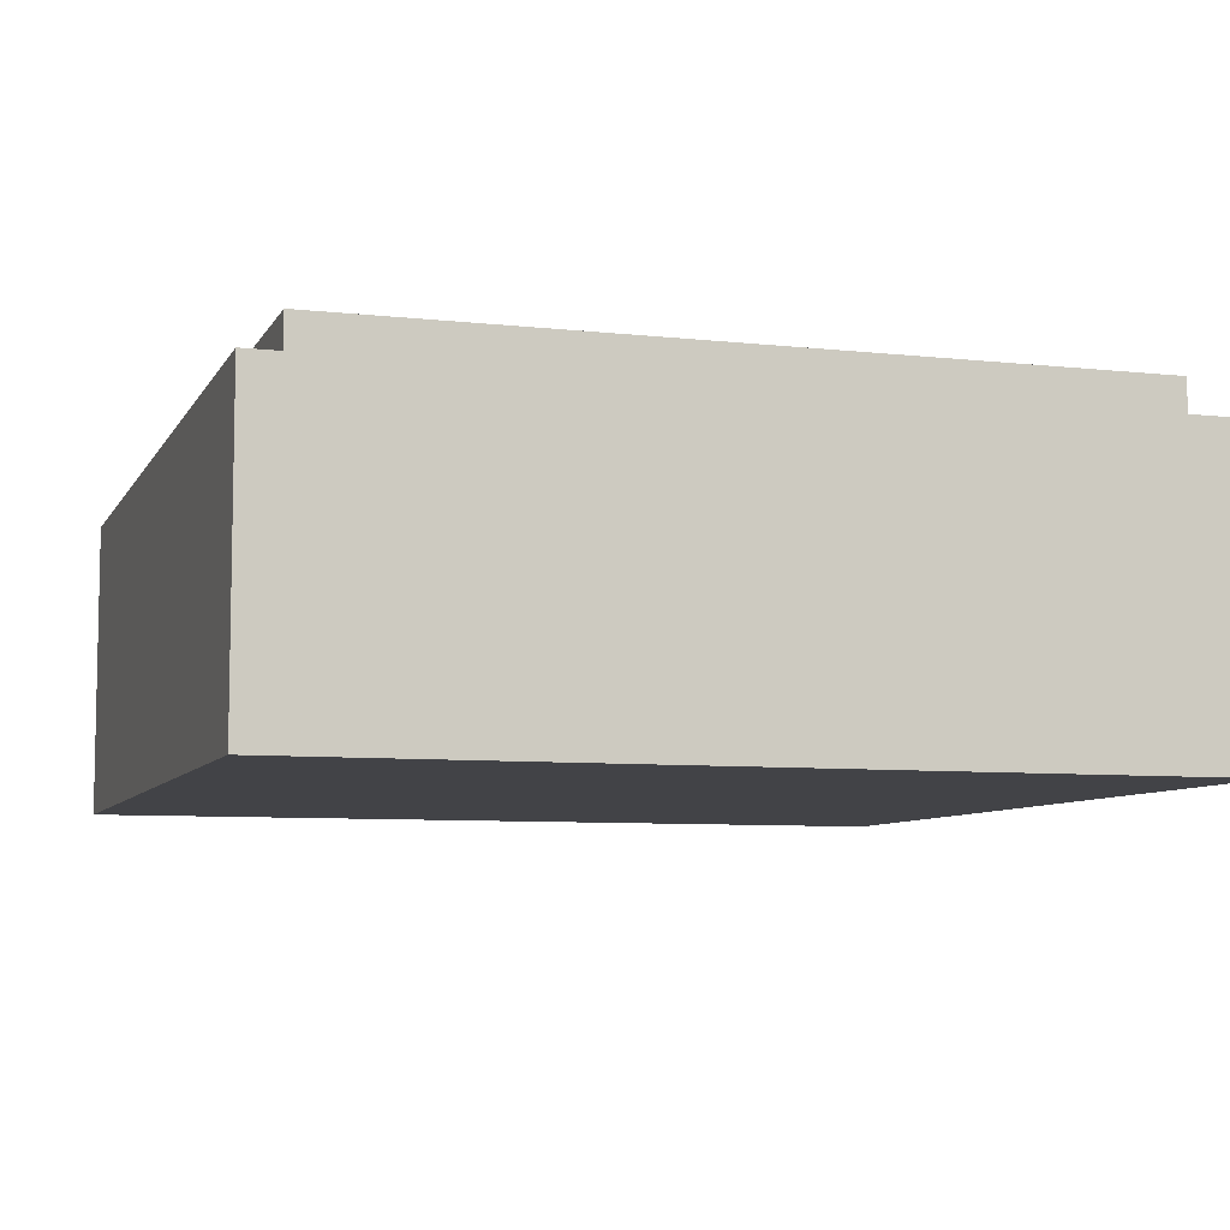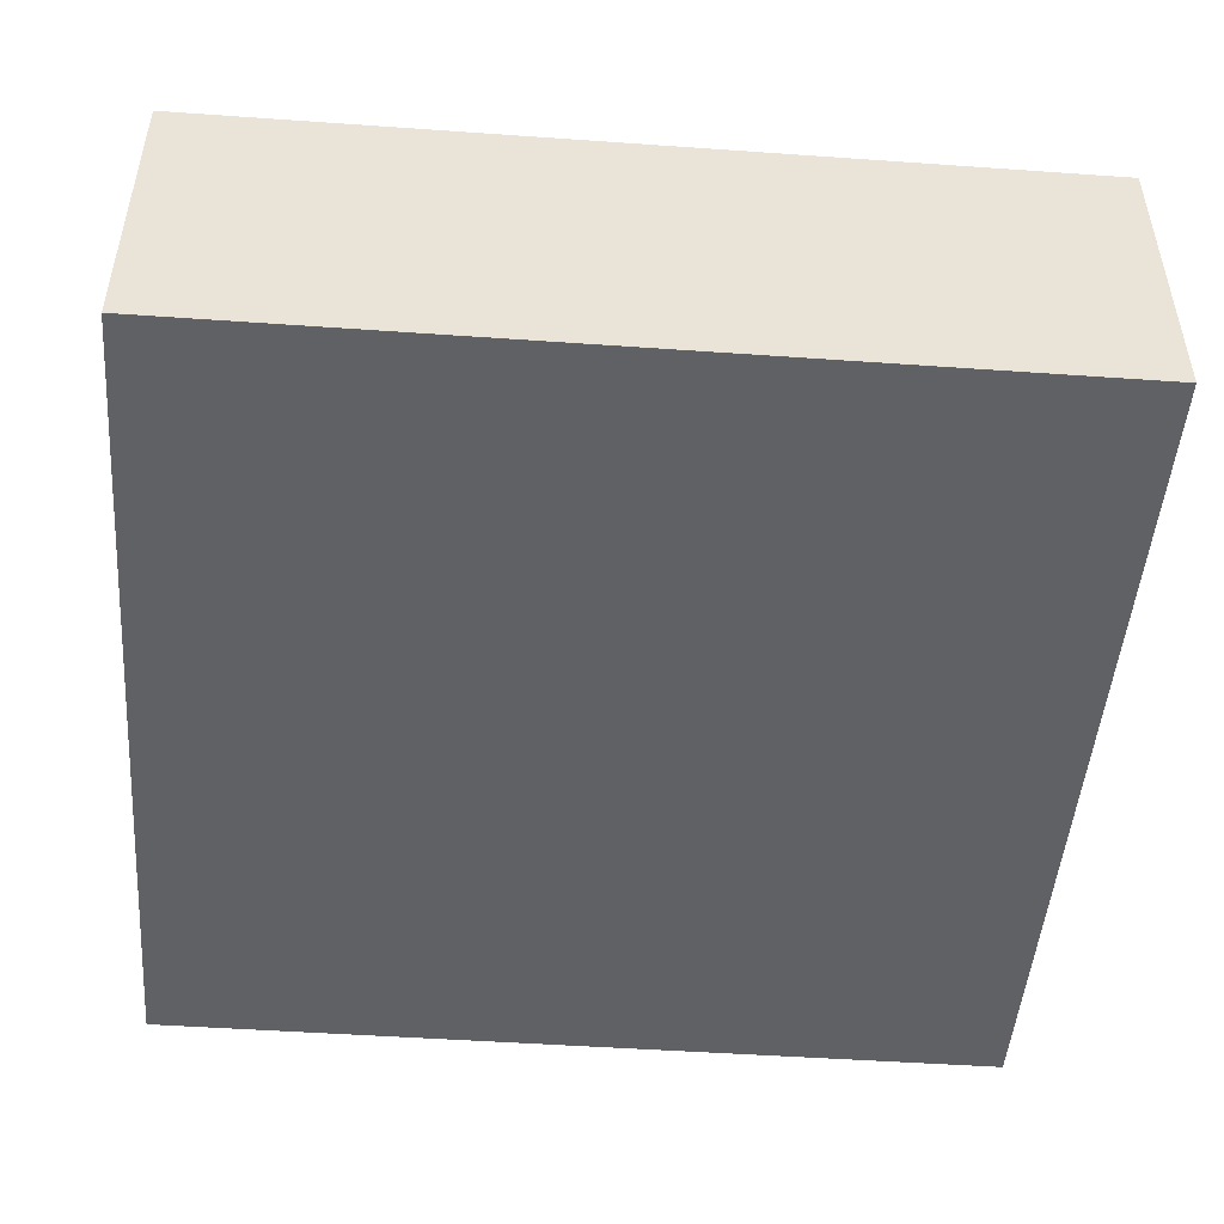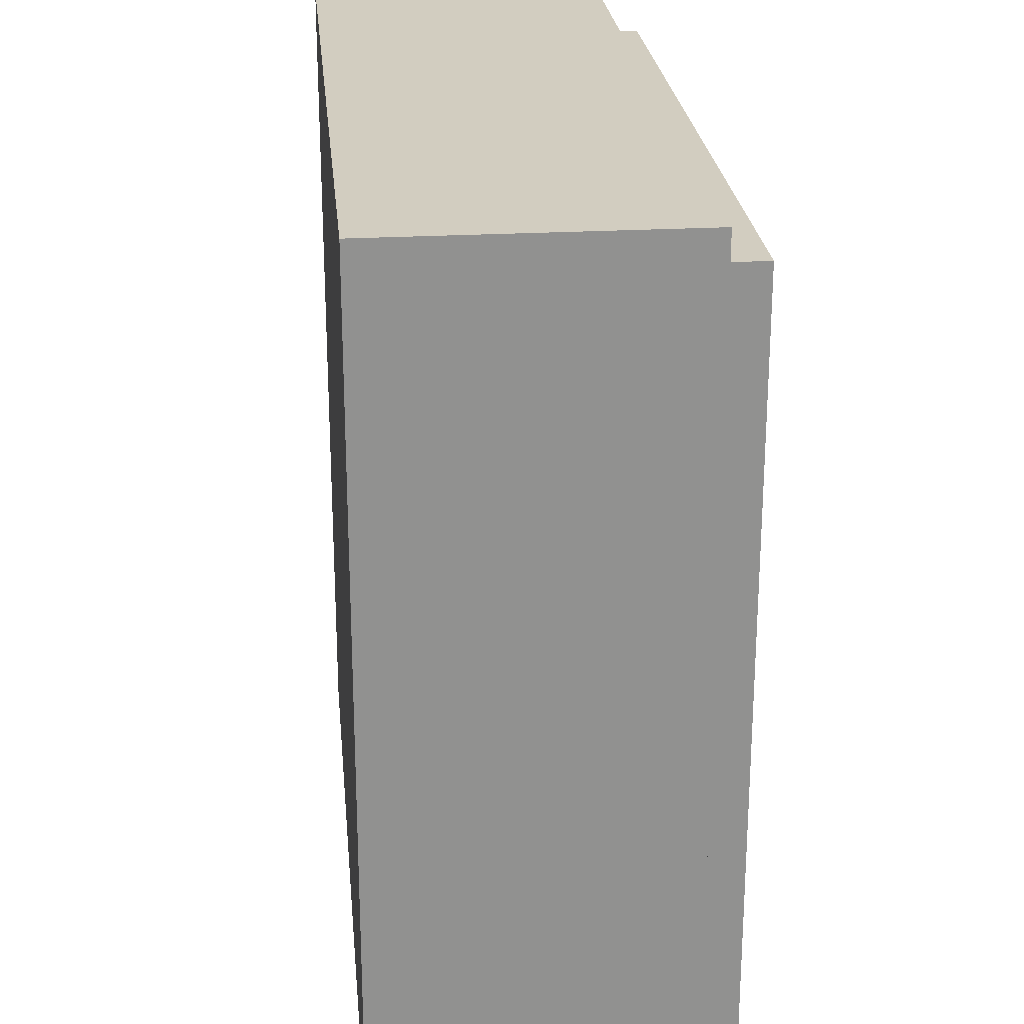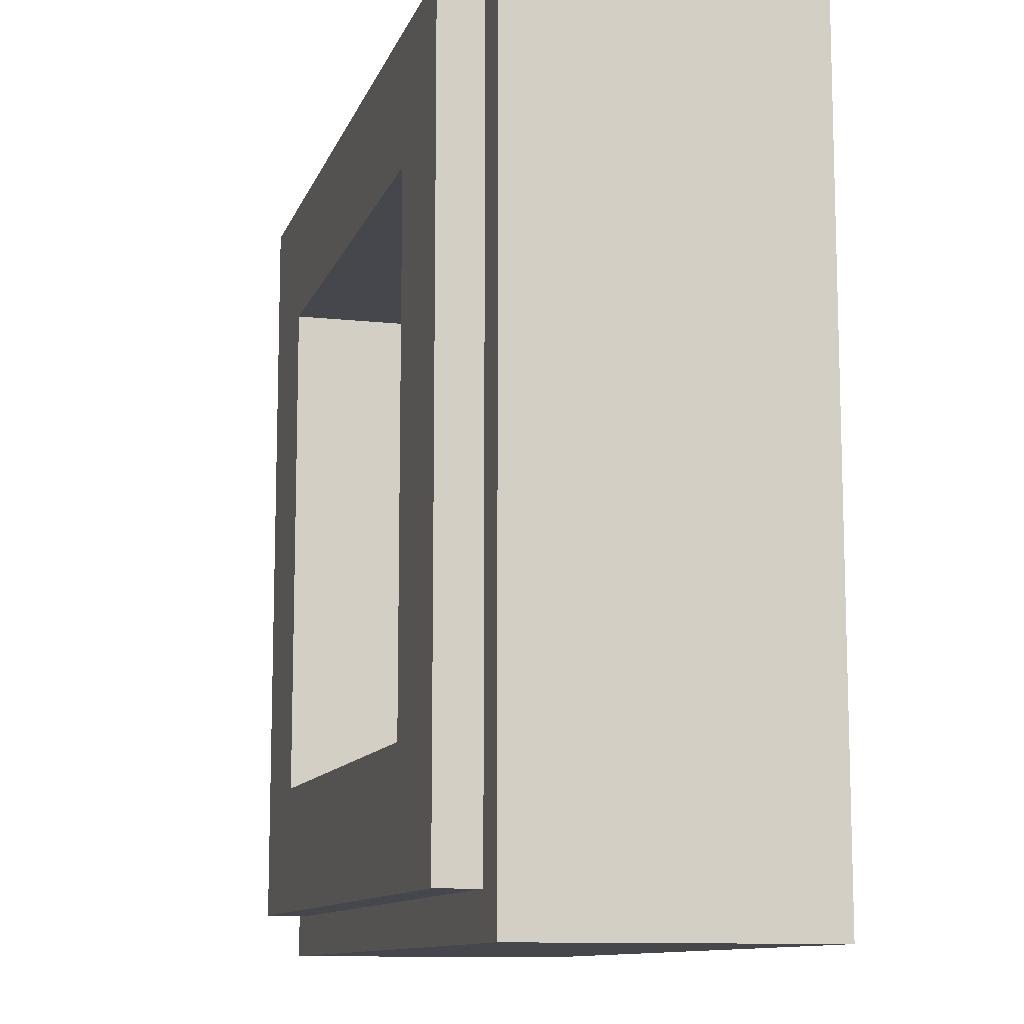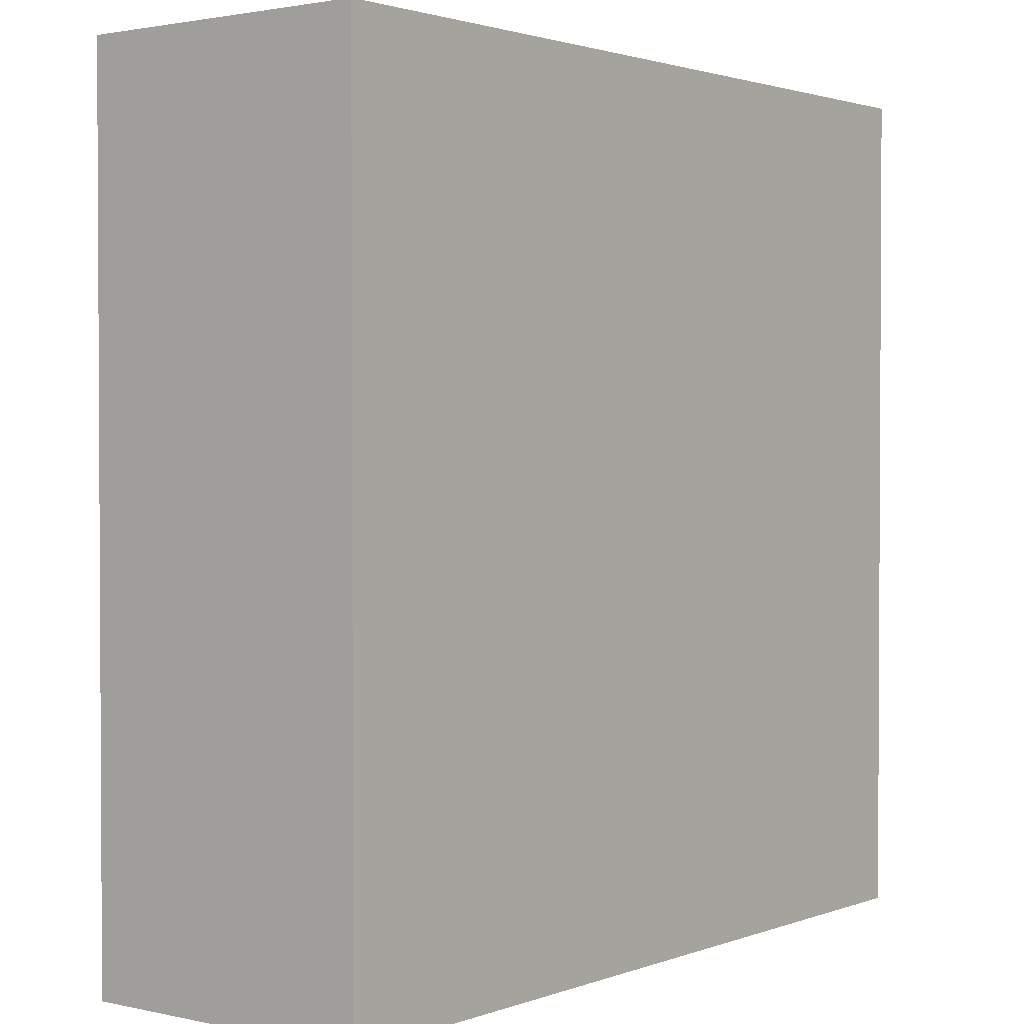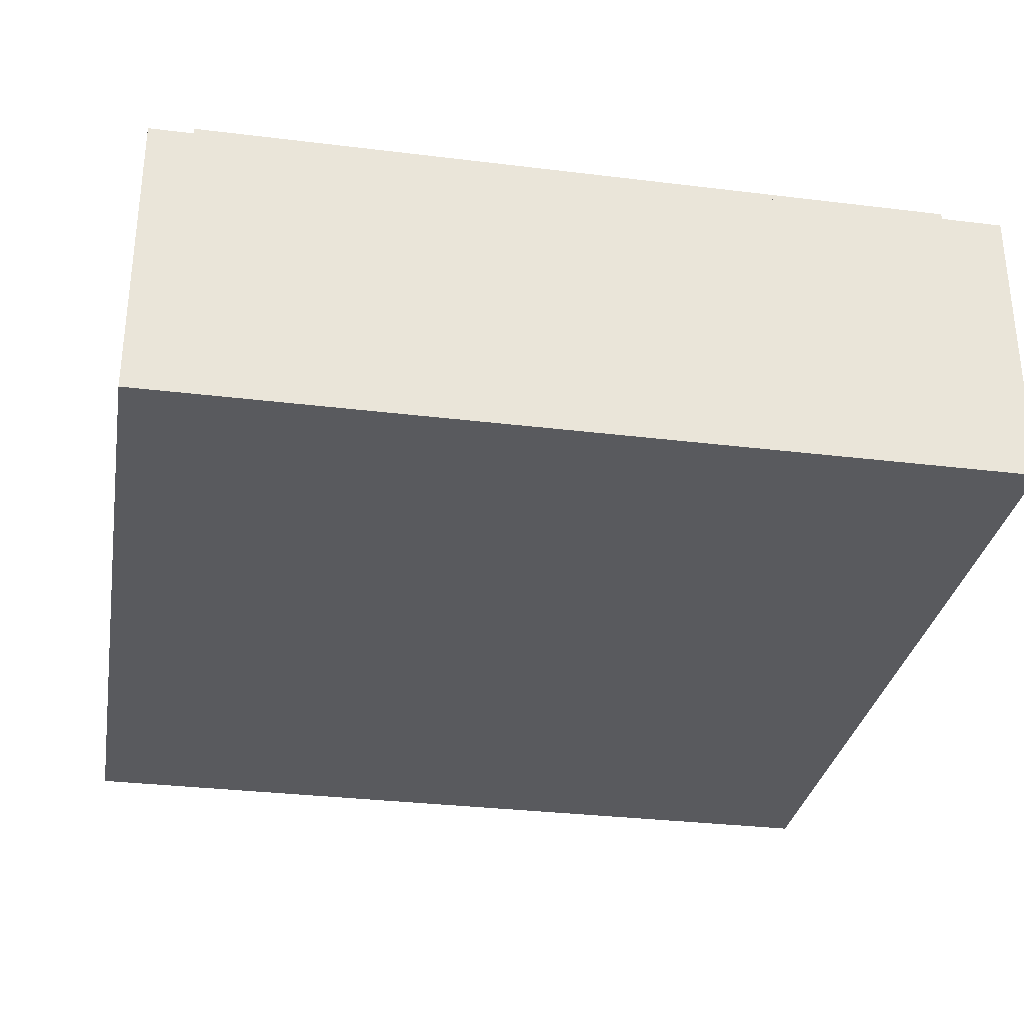
<metadata>
{"format":"obj","ext":"obj","renderer":"f3d","projection":"perspective","resolution":1024,"background":"white","views":[{"elev":-7.4,"azim":-107.6,"up":"+Y"},{"elev":-48.4,"azim":-94.5,"up":"+Y"},{"elev":24.5,"azim":84.6,"up":"+Z"},{"elev":-11.0,"azim":-105.2,"up":"+Z"},{"elev":1.8,"azim":-51.9,"up":"+Z"},{"elev":-31.3,"azim":170.1,"up":"+Y"}]}
</metadata>
<code>
v -0.5 0.35 0.5
v -0.5 0 0.5
v 0.5 0 0.5
v 0.5 0.35 0.5
v -0.5 0.35 -0.5
v -0.5 0 -0.5
v -0.5 0 0.5
v -0.5 0.35 0.5
v 0.5 0.35 -0.5
v 0.5 0 -0.5
v -0.5 0 -0.5
v -0.5 0.35 -0.5
v 0.5 0.35 0.5
v 0.5 0 0.5
v 0.5 0 -0.5
v 0.5 0.35 -0.5
v -0.3 0.2 0.3
v 0.3 0.2 0.3
v 0.3 0.2 -0.3
v -0.3 0.2 -0.3
v -0.3 0.2 0.3
v -0.3 0.4 0.3
v 0.3 0.4 0.3
v 0.3 0.2 0.3
v -0.3 0.2 -0.3
v -0.3 0.4 -0.3
v -0.3 0.4 0.3
v -0.3 0.2 0.3
v 0.3 0.2 -0.3
v 0.3 0.4 -0.3
v -0.3 0.4 -0.3
v -0.3 0.2 -0.3
v 0.3 0.2 0.3
v 0.3 0.4 0.3
v 0.3 0.4 -0.3
v 0.3 0.2 -0.3
v -0.45 0.4 0.45
v -0.45 0.35 0.45
v 0.45 0.35 0.45
v 0.45 0.4 0.45
v -0.45 0.4 -0.45
v -0.45 0.35 -0.45
v -0.45 0.35 0.45
v -0.45 0.4 0.45
v 0.45 0.4 -0.45
v 0.45 0.35 -0.45
v -0.45 0.35 -0.45
v -0.45 0.4 -0.45
v 0.45 0.4 0.45
v 0.45 0.35 0.45
v 0.45 0.35 -0.45
v 0.45 0.4 -0.45
v 0.45 0.4 0.45
v 0.3 0.4 0.3
v -0.3 0.4 0.3
v -0.45 0.4 0.45
v -0.45 0.4 0.45
v -0.3 0.4 0.3
v -0.3 0.4 -0.3
v -0.45 0.4 -0.45
v -0.45 0.4 -0.45
v -0.3 0.4 -0.3
v 0.3 0.4 -0.3
v 0.45 0.4 -0.45
v 0.45 0.4 -0.45
v 0.3 0.4 -0.3
v 0.3 0.4 0.3
v 0.45 0.4 0.45
v 0.5 0.35 0.5
v 0.45 0.35 0.45
v -0.45 0.35 0.45
v -0.5 0.35 0.5
v -0.5 0.35 0.5
v -0.45 0.35 0.45
v -0.45 0.35 -0.45
v -0.5 0.35 -0.5
v -0.5 0.35 -0.5
v -0.45 0.35 -0.45
v 0.45 0.35 -0.45
v 0.5 0.35 -0.5
v 0.5 0.35 -0.5
v 0.45 0.35 -0.45
v 0.45 0.35 0.45
v 0.5 0.35 0.5
v 0.1085 0 0.0965
v 0.05 0 0.07
v 0.15 0 0.03
v 0.179 0 0.046
v 0.1355 0 0.127
v 0.1085 0 0.0965
v 0.179 0 0.046
v 0.223 0 0.094
v 0.05 0 -0.03
v 0.15 0 0.03
v 0.05 0 0.07
v -0.05 0 -0.03
v -0.05 0 -0.03
v 0.05 0 0.07
v -0.05 0 0.07
v -0.15 0 0.03
v 0.15 0 0.03
v 0.0805 0 -0.0425
v 0.1205 0 -0.07
v 0.1975 0 -0.008
v 0.15 0 0.03
v 0.05 0 -0.03
v 0.0805 0 -0.0425
v 0.145 0 0.16
v 0.1355 0 0.127
v 0.223 0 0.094
v 0.24 0 0.16
v -0.15 0 0.03
v -0.05 0 0.07
v -0.1085 0 0.0965
v -0.179 0 0.046
v -0.15 0 0.03
v -0.0805 0 -0.0425
v -0.05 0 -0.03
v 0.1975 0 -0.008
v 0.1205 0 -0.07
v 0.143 0 -0.106
v 0.237 0 -0.067
v 0.1405 0 0.198
v 0.145 0 0.16
v 0.24 0 0.16
v 0.228 0 0.236
v -0.179 0 0.046
v -0.1085 0 0.0965
v -0.1355 0 0.127
v -0.223 0 0.094
v -0.1205 0 -0.07
v -0.0805 0 -0.0425
v -0.15 0 0.03
v -0.1975 0 -0.008
v 0.237 0 -0.067
v 0.143 0 -0.106
v 0.15 0 -0.15
v 0.25 0 -0.15
v 0.1135 0 0.2385
v 0.1405 0 0.198
v 0.228 0 0.236
v 0.184 0 0.309
v -0.223 0 0.094
v -0.1355 0 0.127
v -0.145 0 0.16
v -0.24 0 0.16
v -0.143 0 -0.106
v -0.1205 0 -0.07
v -0.1975 0 -0.008
v -0.237 0 -0.067
v 0.25 0 -0.15
v 0.15 0 -0.15
v 0.143 0 -0.198
v 0.237 0 -0.237
v 0.058 0 0.2655
v 0.1135 0 0.2385
v 0.184 0 0.309
v 0.106 0 0.358
v -0.24 0 0.16
v -0.145 0 0.16
v -0.1405 0 0.198
v -0.228 0 0.236
v -0.15 0 -0.15
v -0.143 0 -0.106
v -0.237 0 -0.067
v -0.25 0 -0.15
v 0.237 0 -0.237
v 0.143 0 -0.198
v 0.1155 0 -0.2395
v 0.1875 0 -0.3115
v 0 0 0.275
v 0.058 0 0.2655
v 0.106 0 0.358
v 0 0 0.375
v -0.228 0 0.236
v -0.1405 0 0.198
v -0.1135 0 0.2385
v -0.184 0 0.309
v -0.143 0 -0.198
v -0.15 0 -0.15
v -0.25 0 -0.15
v -0.237 0 -0.237
v 0.1875 0 -0.3115
v 0.1155 0 -0.2395
v 0.0585 0 -0.267
v 0.106 0 -0.358
v -0.106 0 0.358
v -0.058 0 0.2655
v 0 0 0.275
v 0 0 0.375
v -0.184 0 0.309
v -0.1135 0 0.2385
v -0.058 0 0.2655
v -0.106 0 0.358
v -0.1155 0 -0.2395
v -0.143 0 -0.198
v -0.237 0 -0.237
v -0.1875 0 -0.3115
v 0.106 0 -0.358
v 0.0585 0 -0.267
v 0 0 -0.275
v 0 0 -0.375
v -0.0585 0 -0.267
v -0.1155 0 -0.2395
v -0.1875 0 -0.3115
v -0.106 0 -0.358
v 0 0 -0.275
v -0.0585 0 -0.267
v -0.106 0 -0.358
v 0 0 -0.375
v 0.058 0 0.2655
v 0 0 0.275
v 0.05 0 0.07
v 0.1135 0 0.2385
v 0.1405 0 0.198
v 0.1135 0 0.2385
v 0.05 0 0.07
v 0.1355 0 0.127
v 0.1405 0 0.198
v 0.1355 0 0.127
v 0.145 0 0.16
v 0.1355 0 0.127
v 0.05 0 0.07
v 0.1085 0 0.0965
v 0.5 0 0.5
v 0.228 0 0.236
v 0.24 0 0.16
v 0.5 0 0.5
v 0.184 0 0.309
v 0.228 0 0.236
v 0.5 0 0.5
v 0.106 0 0.358
v 0.184 0 0.309
v 0 0 0.375
v 0.106 0 0.358
v 0.5 0 0.5
v -0.5 0 0.5
v 0.0805 0 -0.0425
v 0 0 -0.275
v 0.0585 0 -0.267
v 0.1155 0 -0.2395
v 0.0805 0 -0.0425
v 0.1155 0 -0.2395
v 0.143 0 -0.198
v 0.15 0 -0.15
v 0.0805 0 -0.0425
v 0.15 0 -0.15
v 0.143 0 -0.106
v 0.1205 0 -0.07
v 0.179 0 0.046
v 0.15 0 0.03
v 0.1975 0 -0.008
v 0.223 0 0.094
v 0.179 0 0.046
v 0.1975 0 -0.008
v 0.237 0 -0.067
v 0.25 0 -0.15
v 0.237 0 -0.237
v 0.5 0 -0.5
v 0.237 0 -0.237
v 0.1875 0 -0.3115
v 0.5 0 -0.5
v 0.1875 0 -0.3115
v 0.106 0 -0.358
v 0.5 0 -0.5
v 0.5 0 -0.5
v 0.106 0 -0.358
v 0 0 -0.375
v -0.5 0 -0.5
v 0.237 0 -0.067
v 0.25 0 -0.15
v 0.5 0 -0.5
v 0.5 0 0.5
v 0.5 0 0.5
v 0.24 0 0.16
v 0.223 0 0.094
v 0.237 0 -0.067
v -0.05 0 0.07
v 0 0 0.275
v -0.058 0 0.2655
v -0.1135 0 0.2385
v -0.05 0 0.07
v -0.1135 0 0.2385
v -0.1405 0 0.198
v -0.1355 0 0.127
v -0.1405 0 0.198
v -0.145 0 0.16
v -0.1355 0 0.127
v -0.1355 0 0.127
v -0.1085 0 0.0965
v -0.05 0 0.07
v -0.5 0 0.5
v -0.24 0 0.16
v -0.228 0 0.236
v -0.5 0 0.5
v -0.228 0 0.236
v -0.184 0 0.309
v -0.5 0 0.5
v -0.184 0 0.309
v -0.106 0 0.358
v -0.5 0 0.5
v -0.106 0 0.358
v 0 0 0.375
v -0.0585 0 -0.267
v 0 0 -0.275
v -0.0805 0 -0.0425
v -0.1155 0 -0.2395
v -0.143 0 -0.198
v -0.1155 0 -0.2395
v -0.0805 0 -0.0425
v -0.15 0 -0.15
v -0.143 0 -0.106
v -0.15 0 -0.15
v -0.0805 0 -0.0425
v -0.1205 0 -0.07
v -0.179 0 0.046
v -0.1975 0 -0.008
v -0.15 0 0.03
v -0.1975 0 -0.008
v -0.179 0 0.046
v -0.223 0 0.094
v -0.237 0 -0.067
v -0.25 0 -0.15
v -0.5 0 -0.5
v -0.237 0 -0.237
v -0.237 0 -0.237
v -0.5 0 -0.5
v -0.1875 0 -0.3115
v -0.1875 0 -0.3115
v -0.5 0 -0.5
v -0.106 0 -0.358
v -0.106 0 -0.358
v -0.5 0 -0.5
v 0 0 -0.375
v -0.5 0 -0.5
v -0.25 0 -0.15
v -0.237 0 -0.067
v -0.5 0 0.5
v -0.223 0 0.094
v -0.24 0 0.16
v -0.5 0 0.5
v -0.237 0 -0.067
v 0.05 0 -0.03
v -0.05 0 -0.03
v 0 0 -0.275
v 0.0805 0 -0.0425
v -0.05 0 -0.03
v -0.0805 0 -0.0425
v 0 0 -0.275
v 0 0 0.275
v -0.05 0 0.07
v 0.05 0 0.07
g mesh1788813
f 1 2 3
f 3 4 1
f 5 6 7
f 7 8 5
f 9 10 11
f 11 12 9
f 13 14 15
f 15 16 13
g mesh1788815
f 17 18 19
f 19 20 17
f 21 22 23
f 23 24 21
f 25 26 27
f 27 28 25
f 29 30 31
f 31 32 29
f 33 34 35
f 35 36 33
g mesh1788817
f 37 38 39
f 39 40 37
f 41 42 43
f 43 44 41
f 45 46 47
f 47 48 45
f 49 50 51
f 51 52 49
g mesh1788819
f 53 54 55
f 55 56 53
f 57 58 59
f 59 60 57
f 61 62 63
f 63 64 61
f 65 66 67
f 67 68 65
g mesh1788820
f 69 70 71
f 71 72 69
f 73 74 75
f 75 76 73
f 77 78 79
f 79 80 77
f 81 82 83
f 83 84 81
g mesh1788822
f 85 86 87
f 87 88 85
f 89 90 91
f 91 92 89
f 93 94 95
f 95 96 93
f 97 98 99
f 99 100 97
f 101 102 103
f 103 104 101
f 105 106 107
f 108 109 110
f 110 111 108
f 112 113 114
f 114 115 112
f 116 117 118
f 119 120 121
f 121 122 119
f 123 124 125
f 125 126 123
f 127 128 129
f 129 130 127
f 131 132 133
f 133 134 131
f 135 136 137
f 137 138 135
f 139 140 141
f 141 142 139
f 143 144 145
f 145 146 143
f 147 148 149
f 149 150 147
f 151 152 153
f 153 154 151
f 155 156 157
f 157 158 155
f 159 160 161
f 161 162 159
f 163 164 165
f 165 166 163
f 167 168 169
f 169 170 167
f 171 172 173
f 173 174 171
f 175 176 177
f 177 178 175
f 179 180 181
f 181 182 179
f 183 184 185
f 185 186 183
f 187 188 189
f 189 190 187
f 191 192 193
f 193 194 191
f 195 196 197
f 197 198 195
f 199 200 201
f 201 202 199
f 203 204 205
f 205 206 203
f 207 208 209
f 209 210 207
g mesh1788823
f 211 212 213
f 213 214 211
f 215 216 217
f 217 218 215
f 219 220 221
f 222 223 224
f 225 226 227
f 228 229 230
f 231 232 233
f 234 235 236
f 236 237 234
f 238 239 240
f 240 241 238
f 242 243 244
f 244 245 242
f 246 247 248
f 248 249 246
f 250 251 252
f 253 254 255
f 255 256 253
f 257 258 259
f 260 261 262
f 263 264 265
f 266 267 268
f 268 269 266
f 270 271 272
f 272 273 270
f 274 275 276
f 276 277 274
f 278 279 280
f 280 281 278
f 282 283 284
f 284 285 282
f 286 287 288
f 289 290 291
f 292 293 294
f 295 296 297
f 298 299 300
f 301 302 303
f 304 305 306
f 306 307 304
f 308 309 310
f 310 311 308
f 312 313 314
f 314 315 312
f 316 317 318
f 319 320 321
f 321 322 319
f 323 324 325
f 326 327 328
f 329 330 331
f 332 333 334
f 335 336 337
f 337 338 335
f 339 340 341
f 341 342 339
f 343 344 345
f 345 346 343
f 347 348 349
f 350 351 352

</code>
